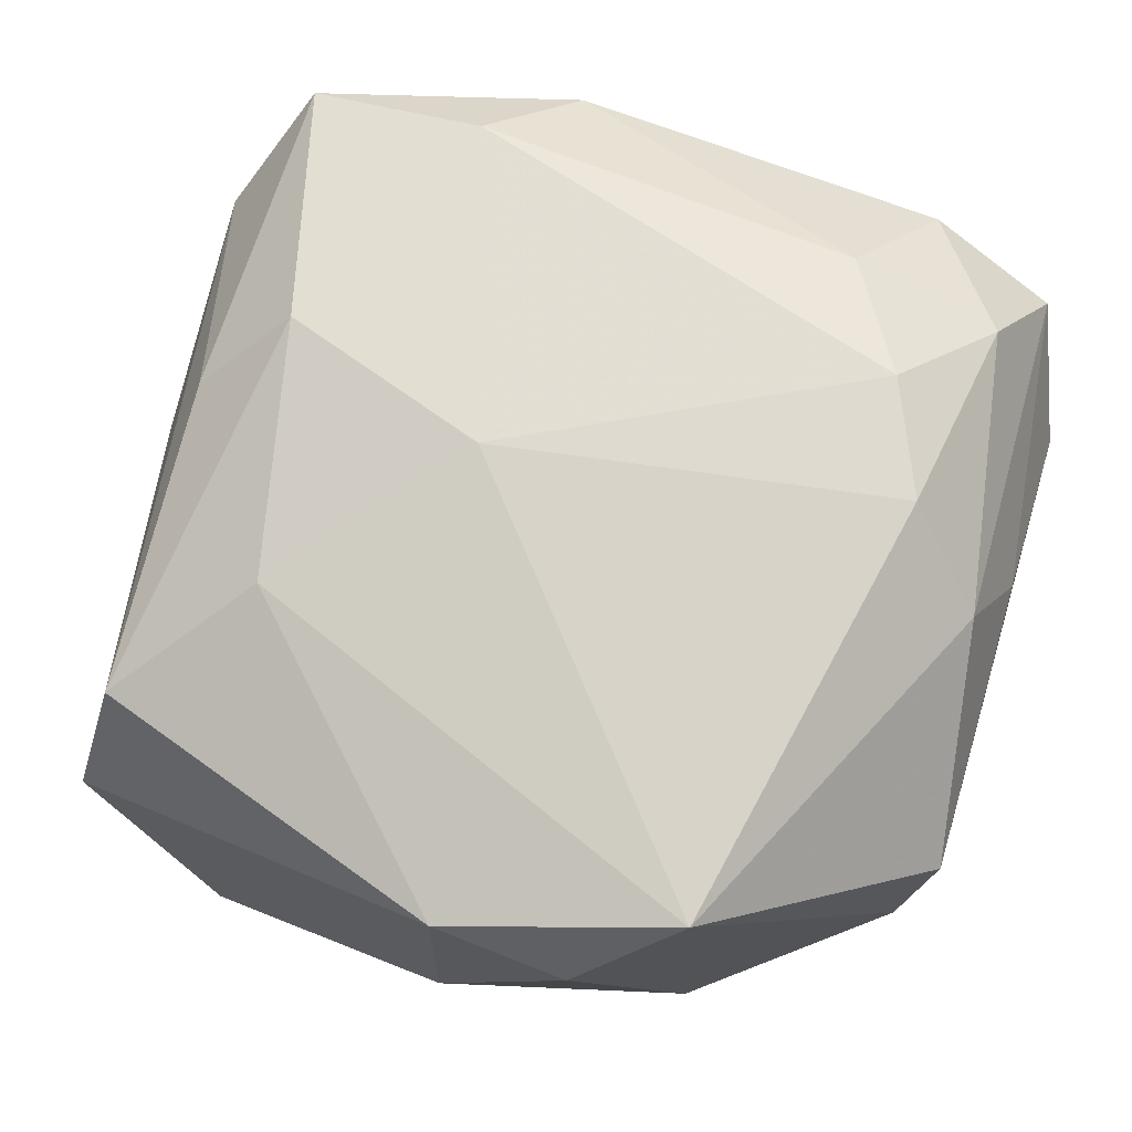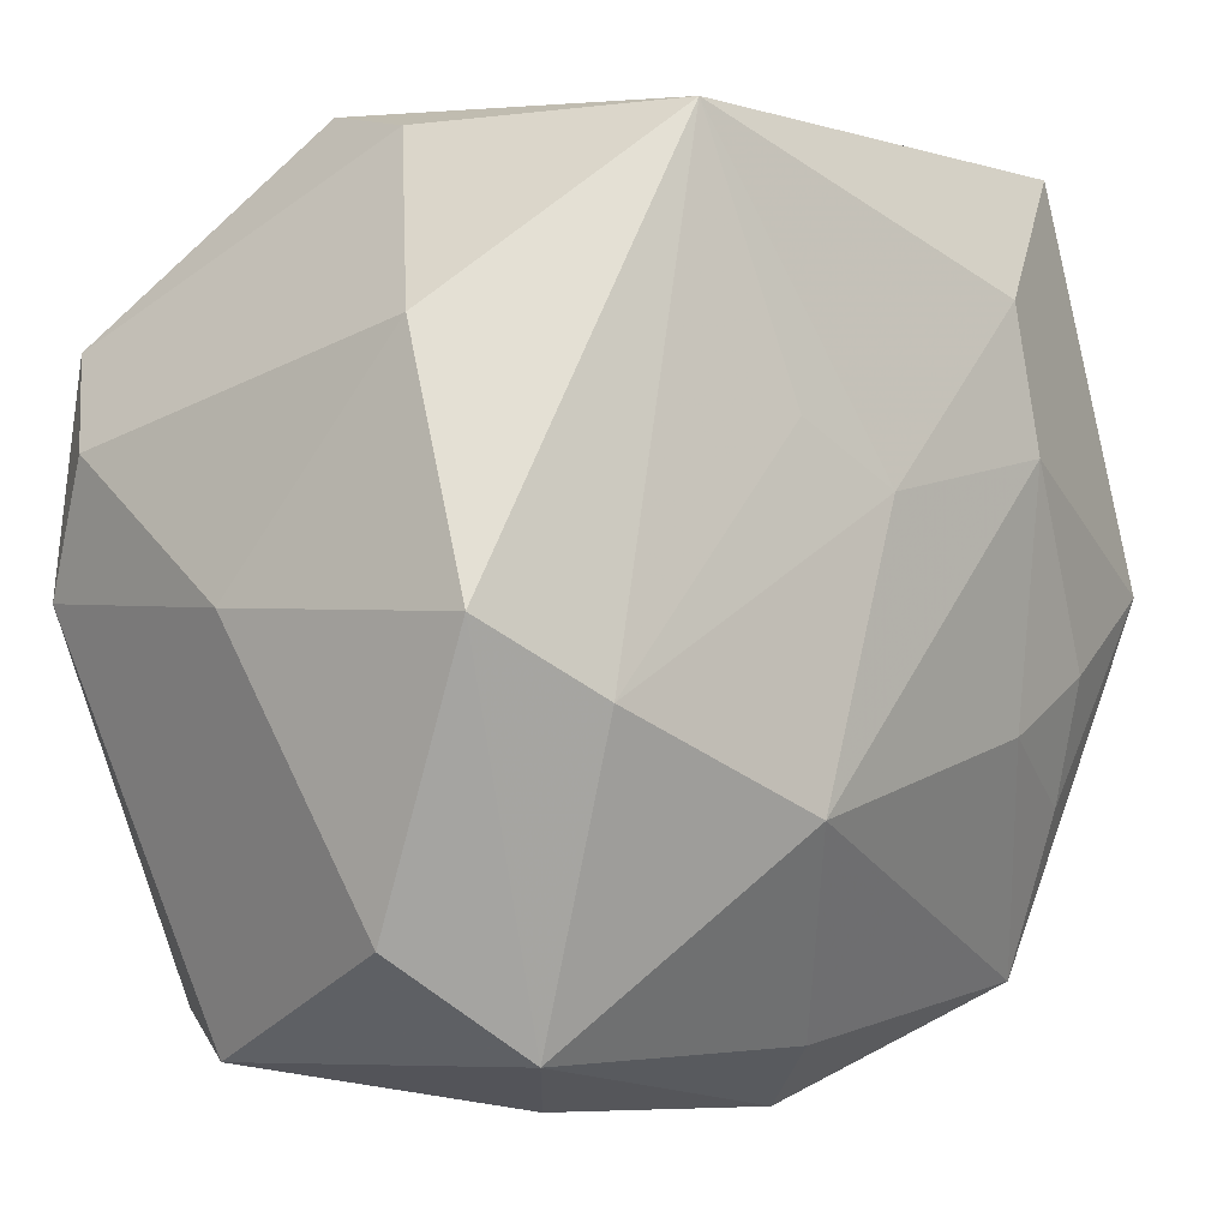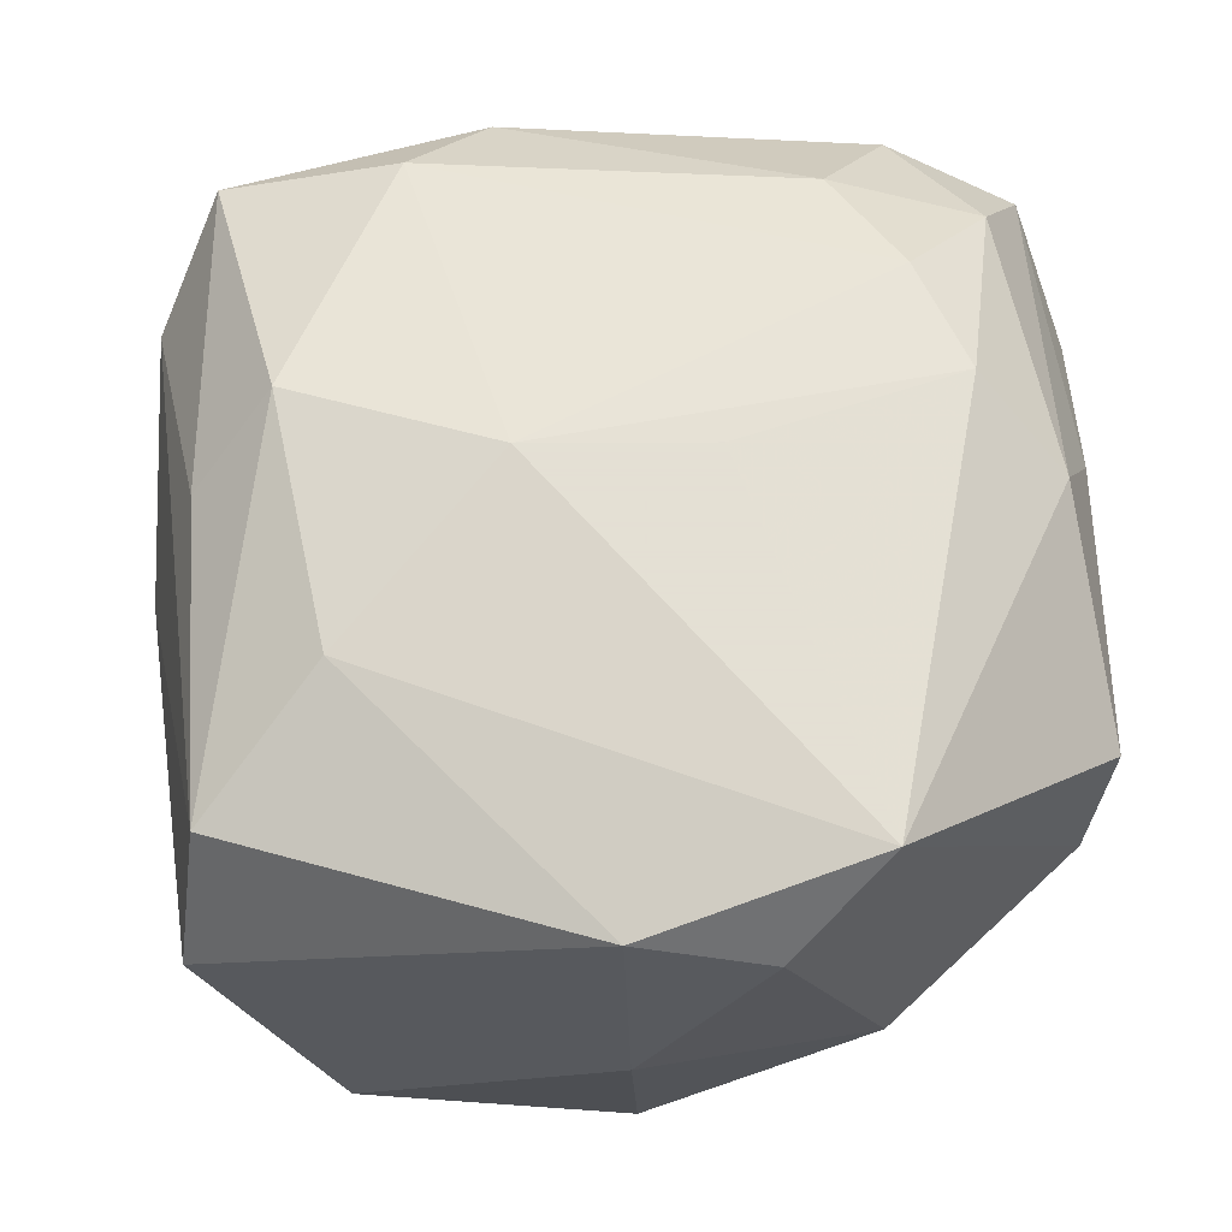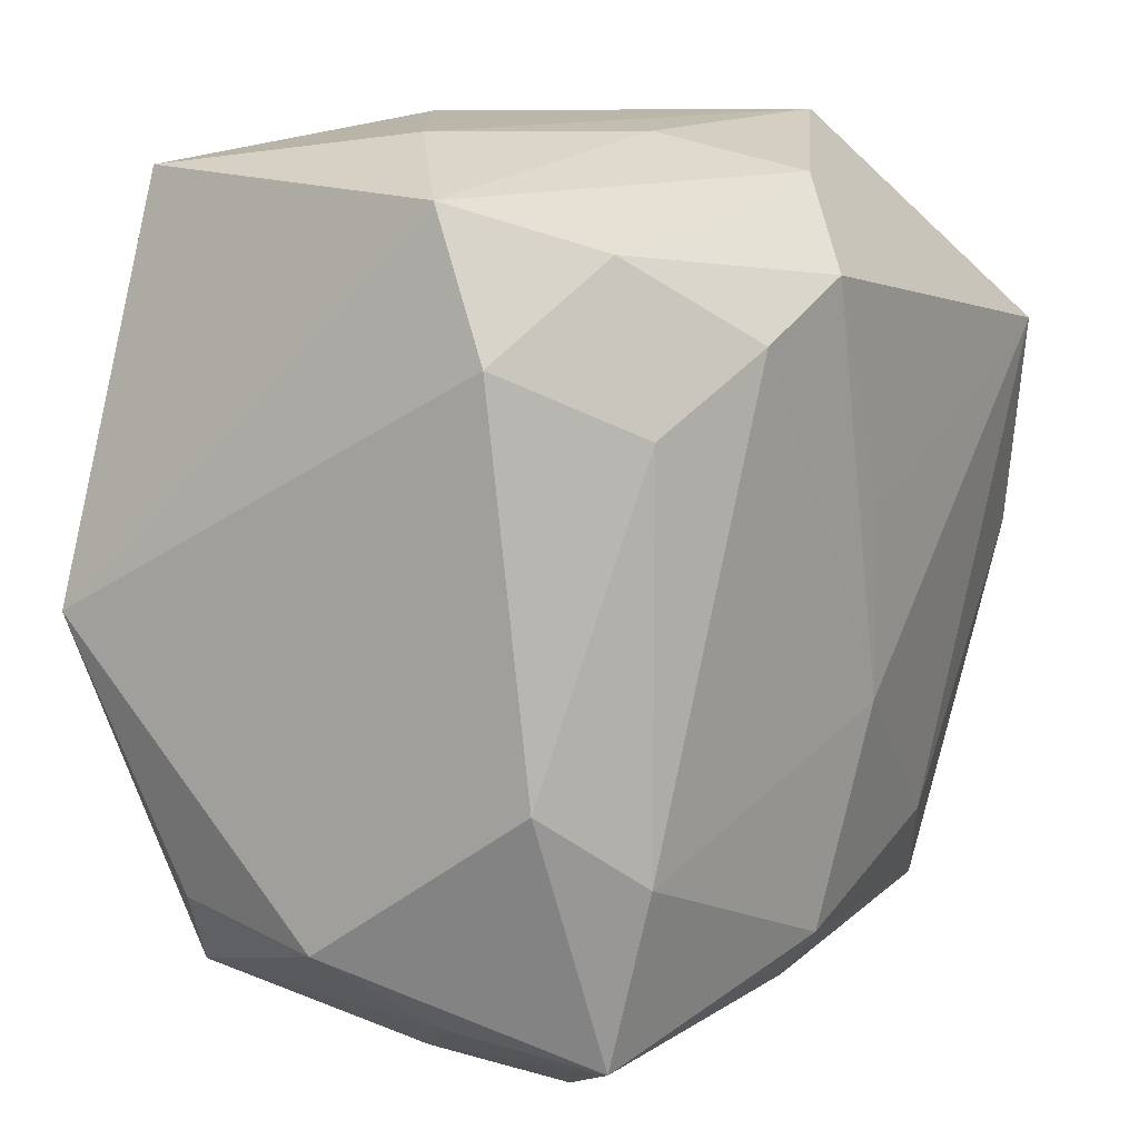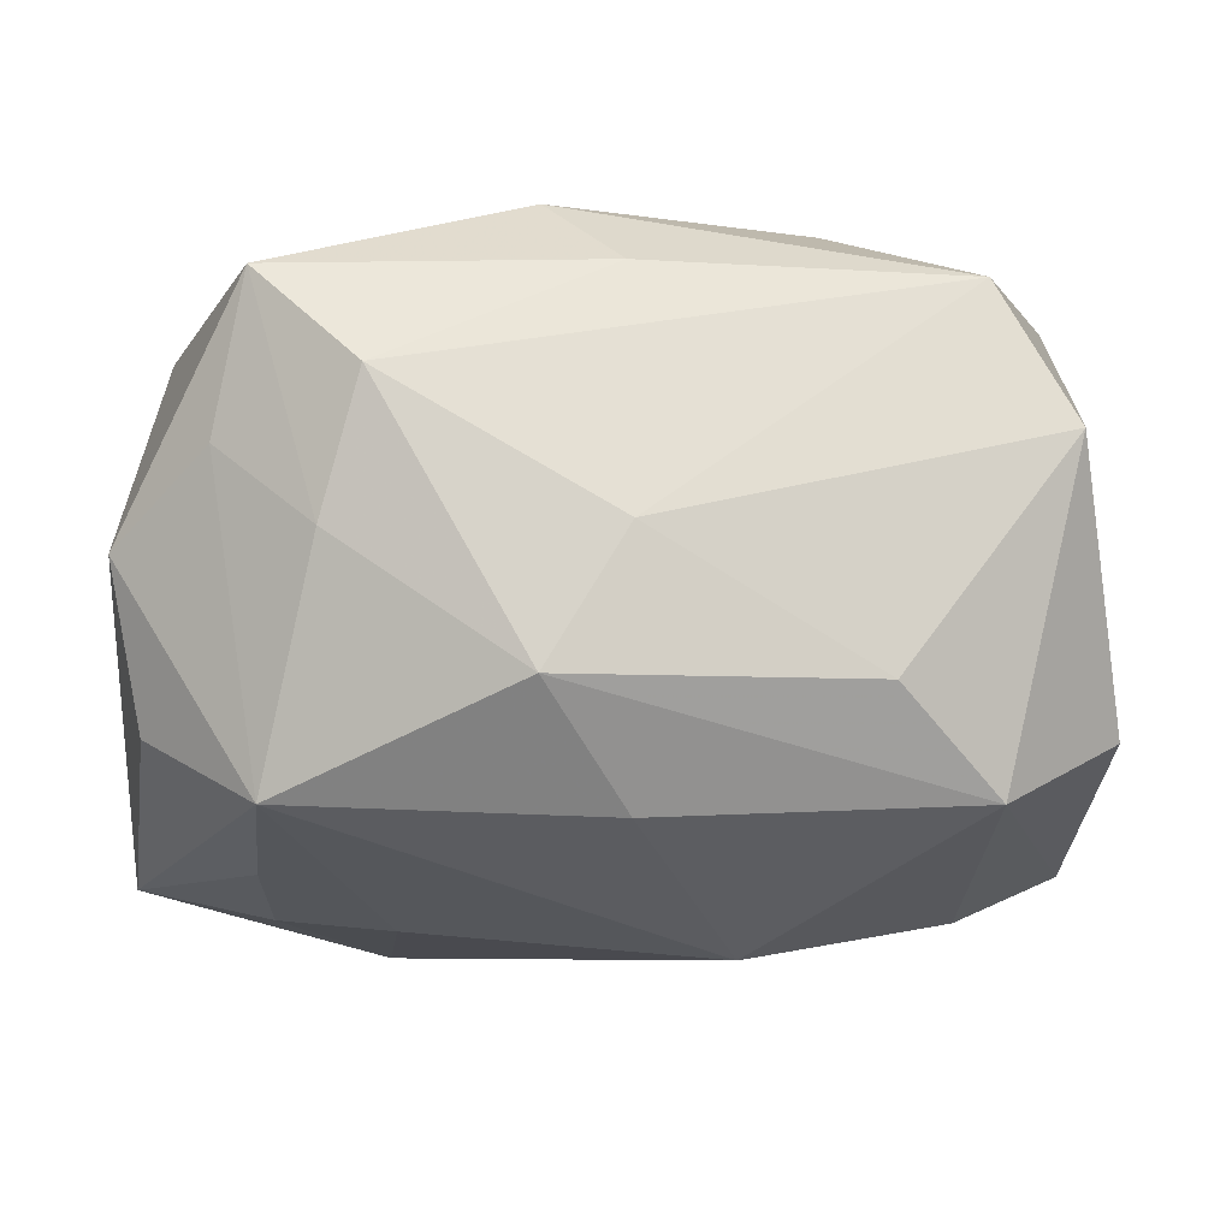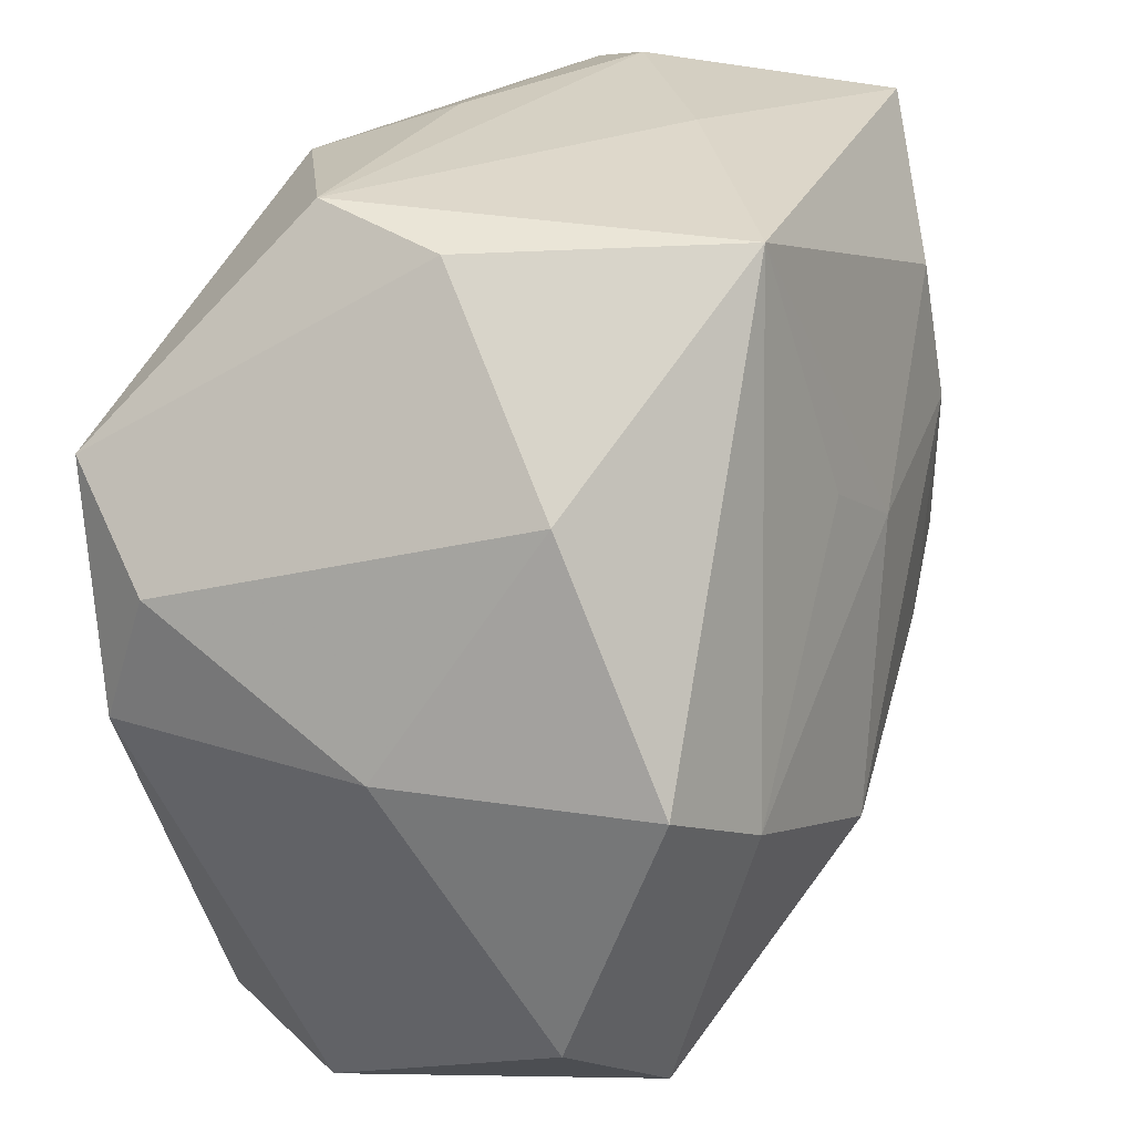
<metadata>
{"format":"obj","ext":"obj","renderer":"f3d","projection":"perspective","resolution":1024,"background":"white","views":[{"elev":77.2,"azim":109.4,"up":"+Z"},{"elev":3.4,"azim":133.6,"up":"+Y"},{"elev":66.2,"azim":91.3,"up":"+Z"},{"elev":10.3,"azim":-59.0,"up":"+Y"},{"elev":-10.1,"azim":-1.7,"up":"+Z"},{"elev":30.3,"azim":110.1,"up":"+Y"}]}
</metadata>
<code>
v -0.03544 0.02044 0.0141
v -0.00553 -0.02644 0.02595
v -0.001114 0.03322 0.02225
v -0.02664 -0.03298 0.01917
v 5.645e-05 0.009284 -0.02791
v 0.02079 0.03607 0.001814
v 0.02781 -0.02974 -0.01938
v 0.03377 -0.03234 0.007618
v 0.03659 0.0006498 0.02372
v -0.01628 -0.009767 -0.0271
v -0.02535 -0.03073 -0.01964
v 0.03698 0.001946 -0.02174
v -0.007278 0.03766 -0.008715
v -0.03758 -4.925e-05 -0.02317
v -0.02646 -0.01654 -0.02335
v 0.02745 -0.004383 -0.026
v -0.02107 -0.03595 -0.0006469
v -0.0177 0.01157 -0.02789
v -0.03719 -0.02409 -0.000464
v -0.02921 -0.03102 0.00636
v -0.005557 -0.03901 -0.0115
v 0.01293 0.03715 -0.02041
v -0.03471 -0.02216 -0.01393
v -0.00732 0.0363 0.01164
v 0.007953 0.01474 -0.0257
v 0.03673 0.01199 0.02002
v -0.02649 0.01494 0.02284
v -0.02601 -0.005708 -0.02597
v -0.01704 0.02365 -0.0259
v 0.02735 -0.03075 0.01929
v -0.01677 0.02114 0.02682
v -0.007087 0.02576 0.02798
v 0.01758 0.03766 0.01304
v -0.02953 0.03384 -0.0196
v 0.01951 -0.03546 -0.01127
v -0.03436 -0.01151 0.01728
v 0.03043 0.01967 0.02812
v 0.009669 -0.01357 -0.02951
v -0.02374 0.03647 0.001395
v 0.03931 0.001367 0.001002
v -0.02705 -0.01796 0.02313
v -0.0004741 0.007281 0.02812
v 0.0006959 -0.03281 0.01979
v 0.03783 -0.02119 -0.01383
v 0.03227 0.02174 -0.01098
v 0.001095 -0.03198 -0.02065
v -0.03334 0.03196 0.008675
v -5.132e-05 -0.008369 0.02812
v 0.00106 -0.03844 -0.0005041
v -0.02569 0.02807 0.01905
v -0.01794 -0.038 0.01063
v 0.01578 -0.02132 0.02513
f 52 37 48
f 16 22 12
f 49 8 30
f 35 49 21
f 8 49 35
f 30 8 9
f 9 52 30
f 37 52 9
f 2 43 30
f 30 52 2
f 2 4 43
f 2 52 48
f 36 1 19
f 19 4 36
f 21 17 11
f 43 4 51
f 30 43 51
f 51 49 30
f 21 49 51
f 51 17 21
f 4 17 51
f 44 12 40
f 40 9 44
f 44 9 8
f 26 9 40
f 37 9 26
f 48 37 42
f 37 3 32
f 32 42 37
f 32 31 48
f 48 42 32
f 41 36 4
f 4 2 41
f 41 2 48
f 48 31 41
f 20 4 19
f 20 17 4
f 19 11 20
f 20 11 17
f 47 3 24
f 24 39 47
f 45 12 22
f 40 12 45
f 45 26 40
f 16 38 5
f 5 29 22
f 5 38 18
f 18 29 5
f 34 47 39
f 34 39 13
f 22 29 34
f 13 22 34
f 18 38 10
f 38 11 10
f 21 11 46
f 46 11 38
f 8 35 7
f 7 44 8
f 7 35 21
f 21 46 7
f 7 46 38
f 7 38 16
f 16 12 7
f 12 44 7
f 1 36 27
f 36 41 27
f 27 41 31
f 50 32 3
f 3 47 50
f 31 32 50
f 50 47 1
f 1 27 50
f 50 27 31
f 37 26 6
f 26 45 6
f 6 45 22
f 25 22 16
f 16 5 25
f 25 5 22
f 14 29 18
f 14 34 29
f 19 1 14
f 1 47 14
f 47 34 14
f 33 3 37
f 37 6 33
f 24 3 33
f 13 39 33
f 33 39 24
f 33 22 13
f 33 6 22
f 18 10 28
f 28 14 18
f 23 11 19
f 19 14 23
f 23 14 11
f 11 14 15
f 14 28 15
f 15 10 11
f 15 28 10

</code>
